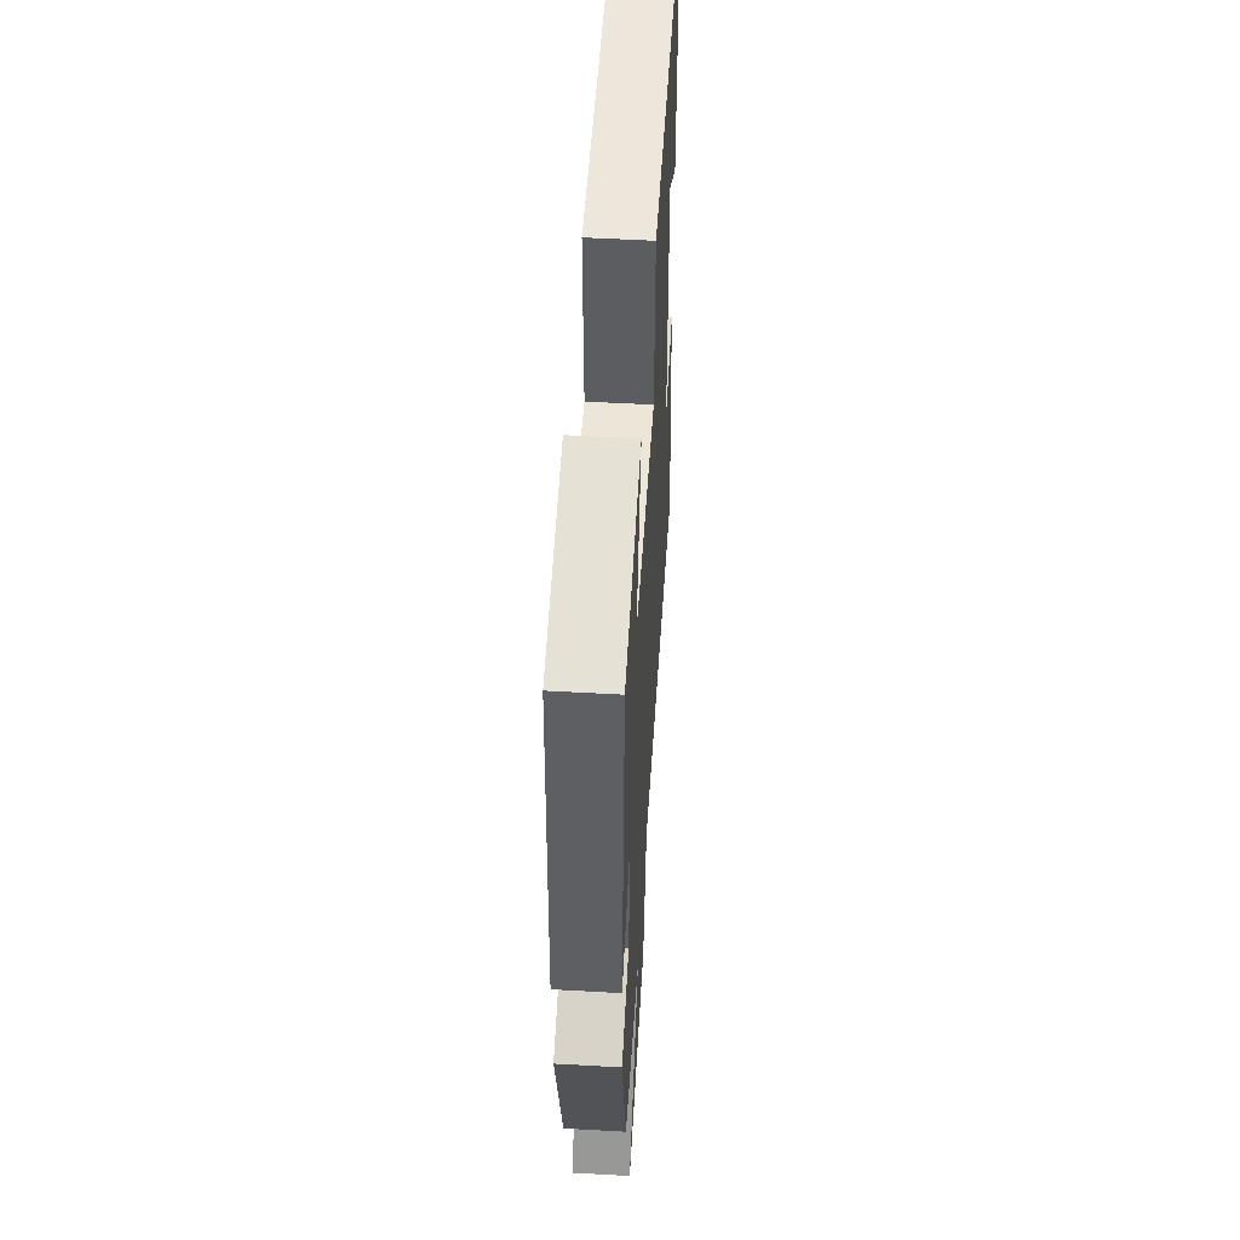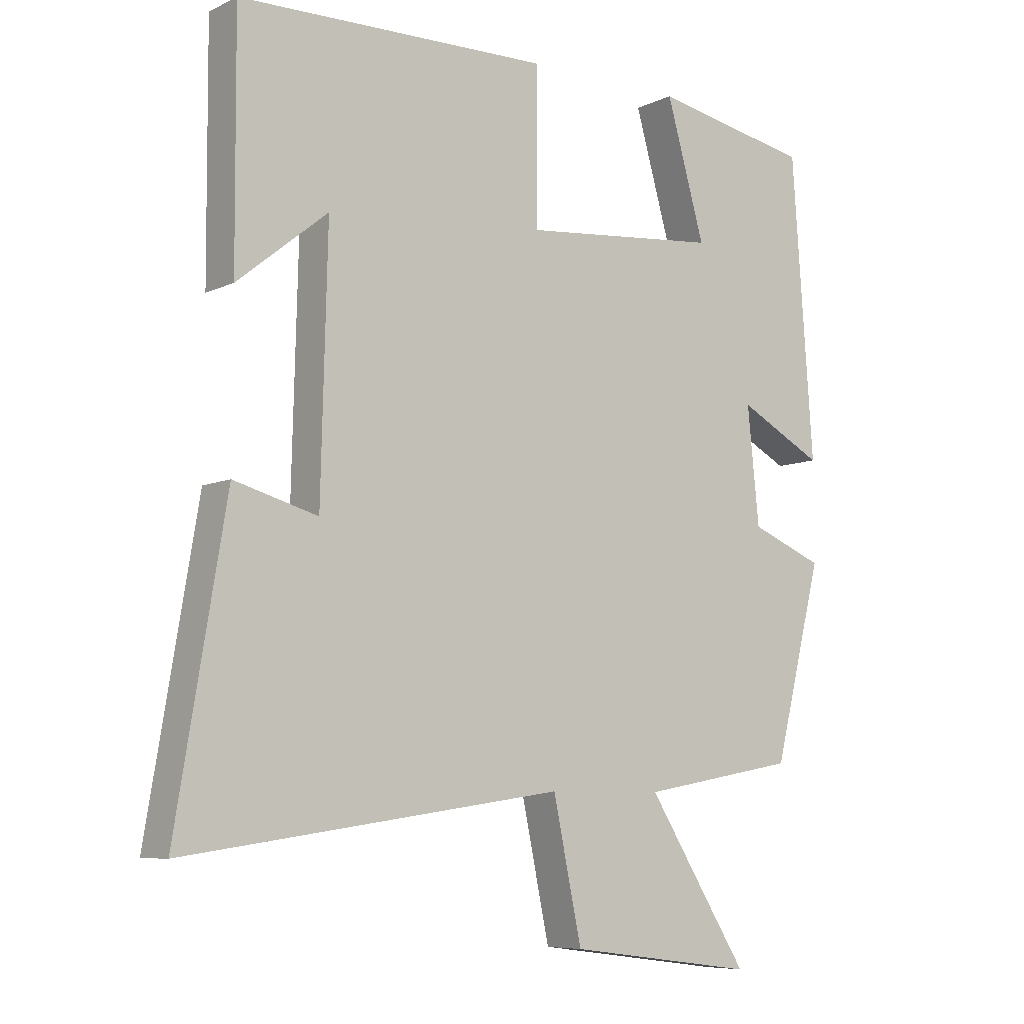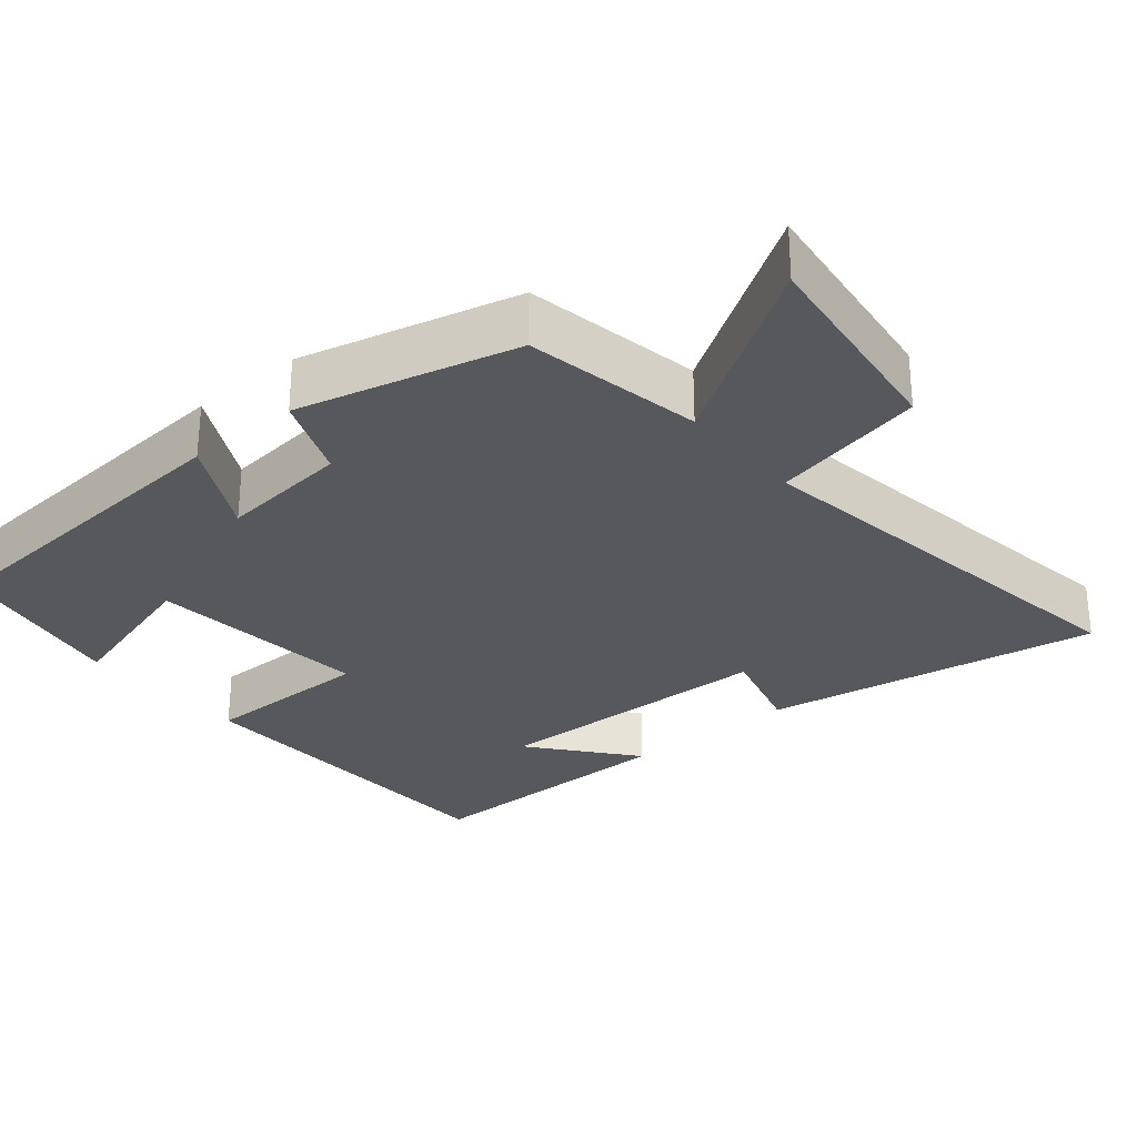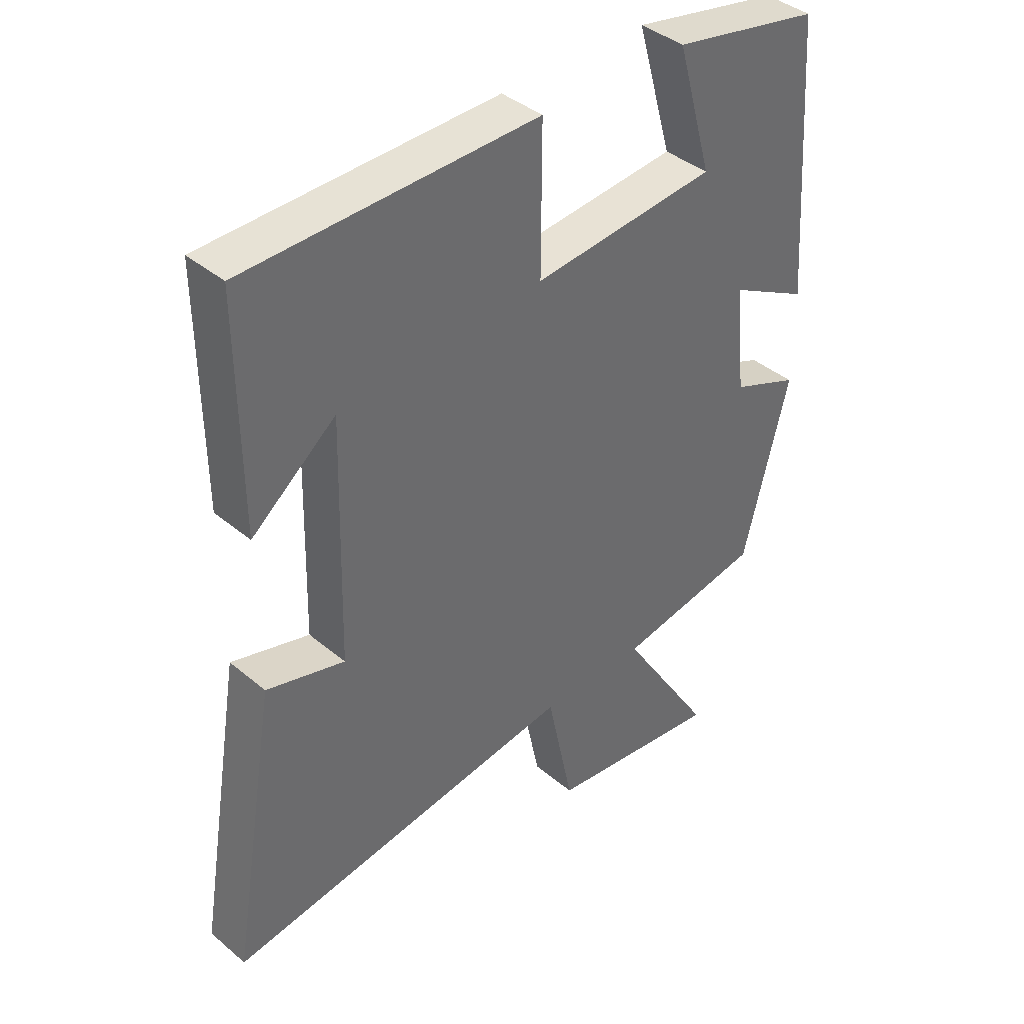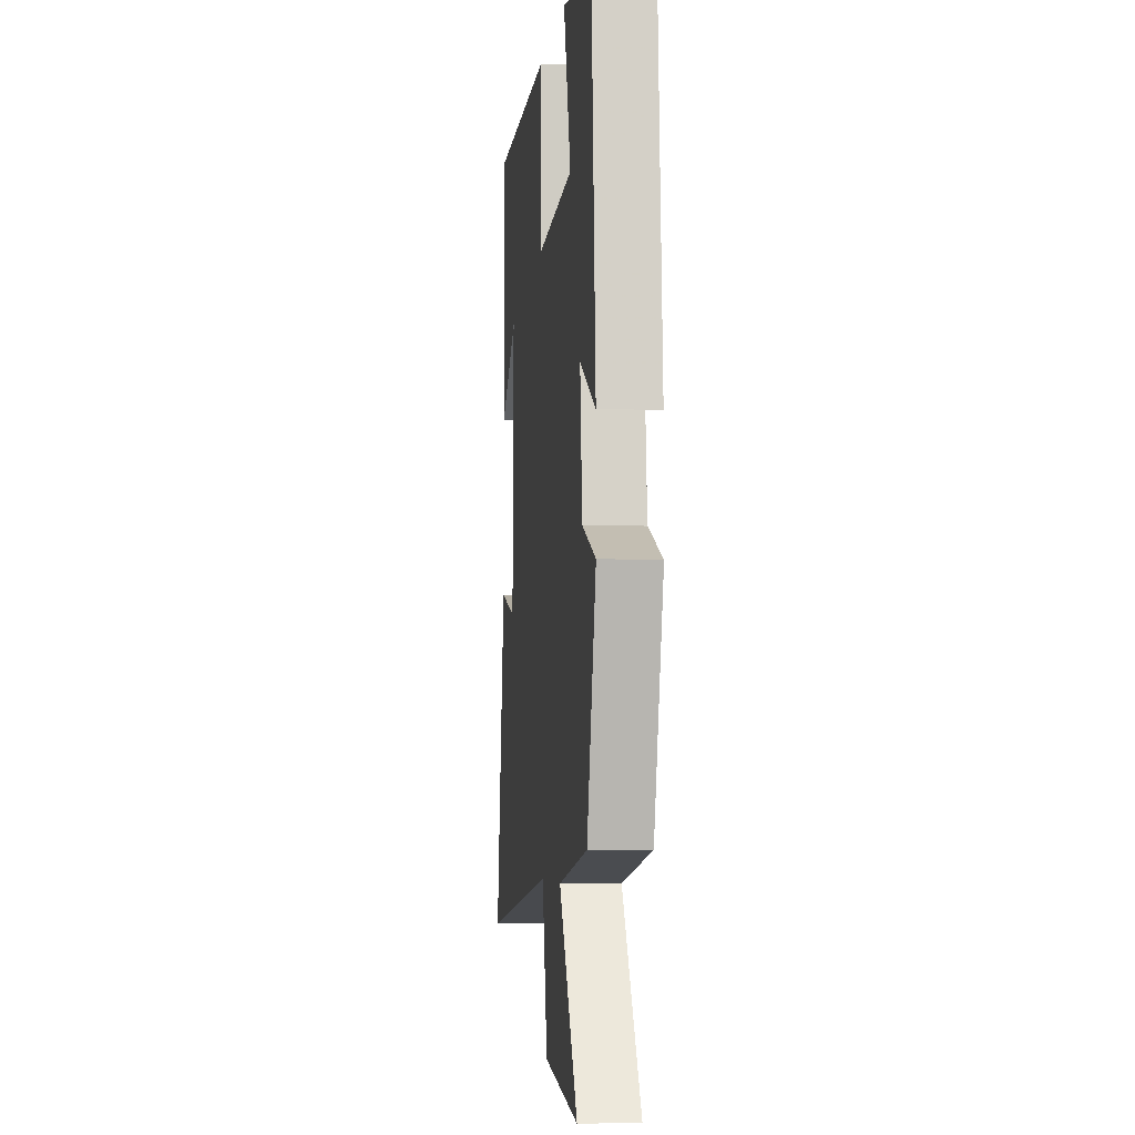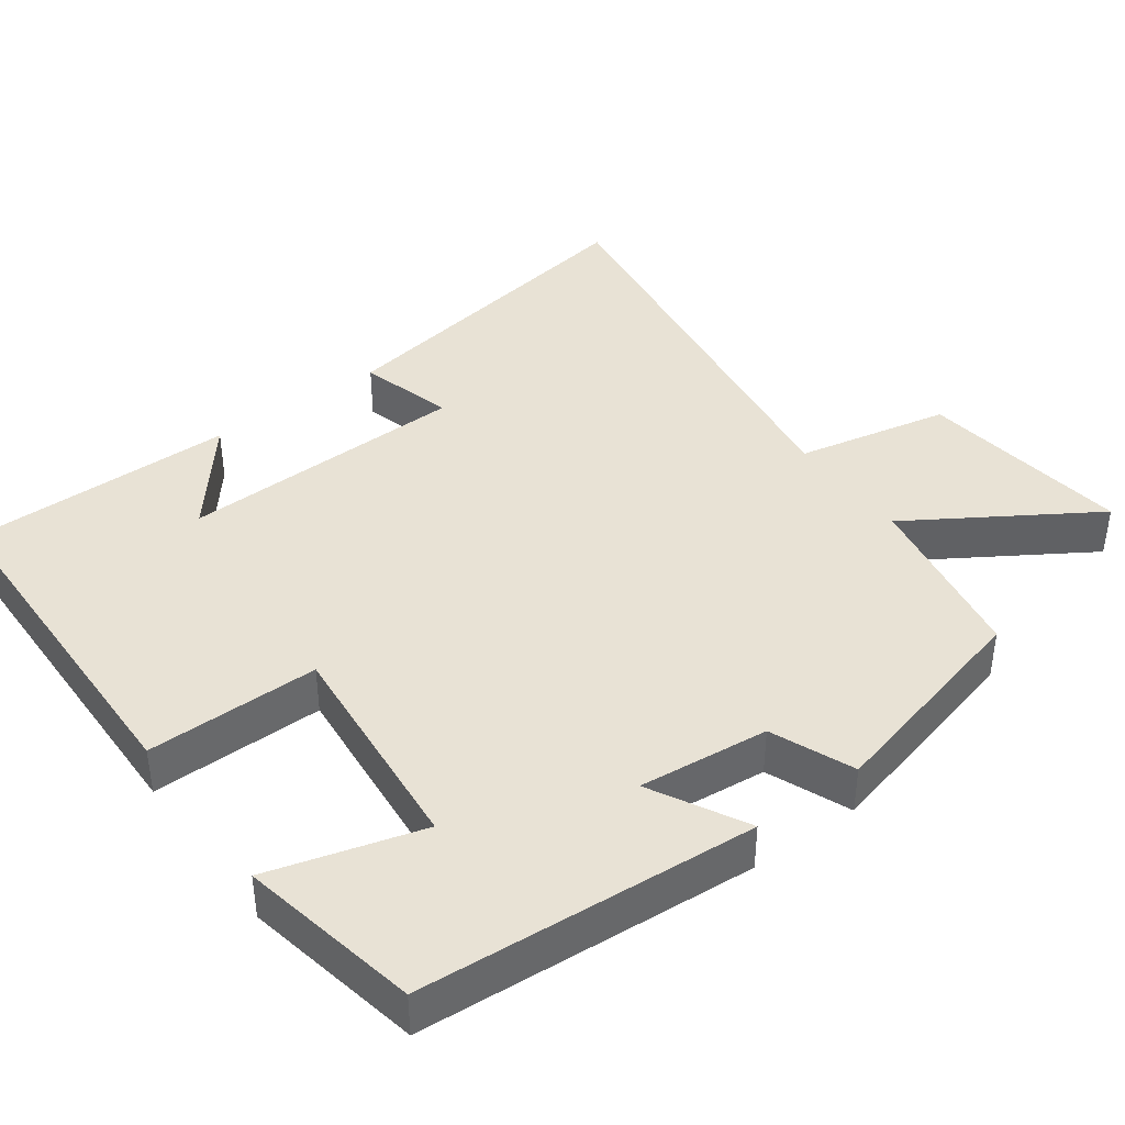
<metadata>
{"format":"obj","ext":"obj","renderer":"f3d","projection":"perspective","resolution":1024,"background":"white","views":[{"elev":53.4,"azim":93.5,"up":"+Z"},{"elev":-7.4,"azim":-37.5,"up":"+Z"},{"elev":-28.8,"azim":130.1,"up":"+Y"},{"elev":39.9,"azim":-44.1,"up":"+Z"},{"elev":-4.9,"azim":83.2,"up":"+Z"},{"elev":40.9,"azim":53.8,"up":"+Y"}]}
</metadata>
<code>
v -0.577 0.07 -0.583
v -0.5 0.07 -0.123
v -0.371 0.07 -0.159
v -0.361 0.07 0.235
v -0.5 0.07 0.123
v -0.502 0.07 0.491
v -0.022 0.07 0.5
v -0.023 0.07 0.264
v 0.281 0.07 0.292
v 0.222 0.07 0.5
v 0.467 0.07 0.452
v 0.5 0.07 -0.007
v 0.369 0.07 0.063
v 0.387 0.07 -0.115
v 0.5 0.07 -0.161
v 0.425 0.07 -0.457
v 0.184 0.07 -0.5
v 0.34 0.07 -0.747
v 0.05 0.07 -0.709
v 0.006 0.07 -0.5
v -0.577 0 -0.583
v -0.5 0 -0.123
v -0.371 0 -0.159
v -0.361 0 0.235
v -0.5 0 0.123
v -0.502 0 0.491
v -0.022 0 0.5
v -0.023 0 0.264
v 0.281 0 0.292
v 0.222 0 0.5
v 0.467 0 0.452
v 0.5 0 -0.007
v 0.369 0 0.063
v 0.387 0 -0.115
v 0.5 0 -0.161
v 0.425 0 -0.457
v 0.184 0 -0.5
v 0.34 0 -0.747
v 0.05 0 -0.709
v 0.006 0 -0.5
f 17 18 19 20
f 16 17 20
f 15 16 20
f 14 15 20
f 13 14 20 1
f 11 12 13
f 10 11 13
f 9 10 13
f 8 9 13 1
f 4 5 6
f 4 6 7 8
f 1 2 3
f 8 1 3
f 3 4 8
f 40 39 38 37
f 40 37 36
f 40 36 35
f 40 35 34
f 21 40 34 33
f 33 32 31
f 33 31 30
f 33 30 29
f 21 33 29 28
f 26 25 24
f 28 27 26 24
f 23 22 21
f 23 21 28
f 28 24 23
f 1 21 22 2
f 2 22 23 3
f 3 23 24 4
f 4 24 25 5
f 5 25 26 6
f 6 26 27 7
f 7 27 28 8
f 8 28 29 9
f 9 29 30 10
f 10 30 31 11
f 11 31 32 12
f 12 32 33 13
f 13 33 34 14
f 14 34 35 15
f 15 35 36 16
f 16 36 37 17
f 17 37 38 18
f 18 38 39 19
f 19 39 40 20
f 20 40 21 1

</code>
